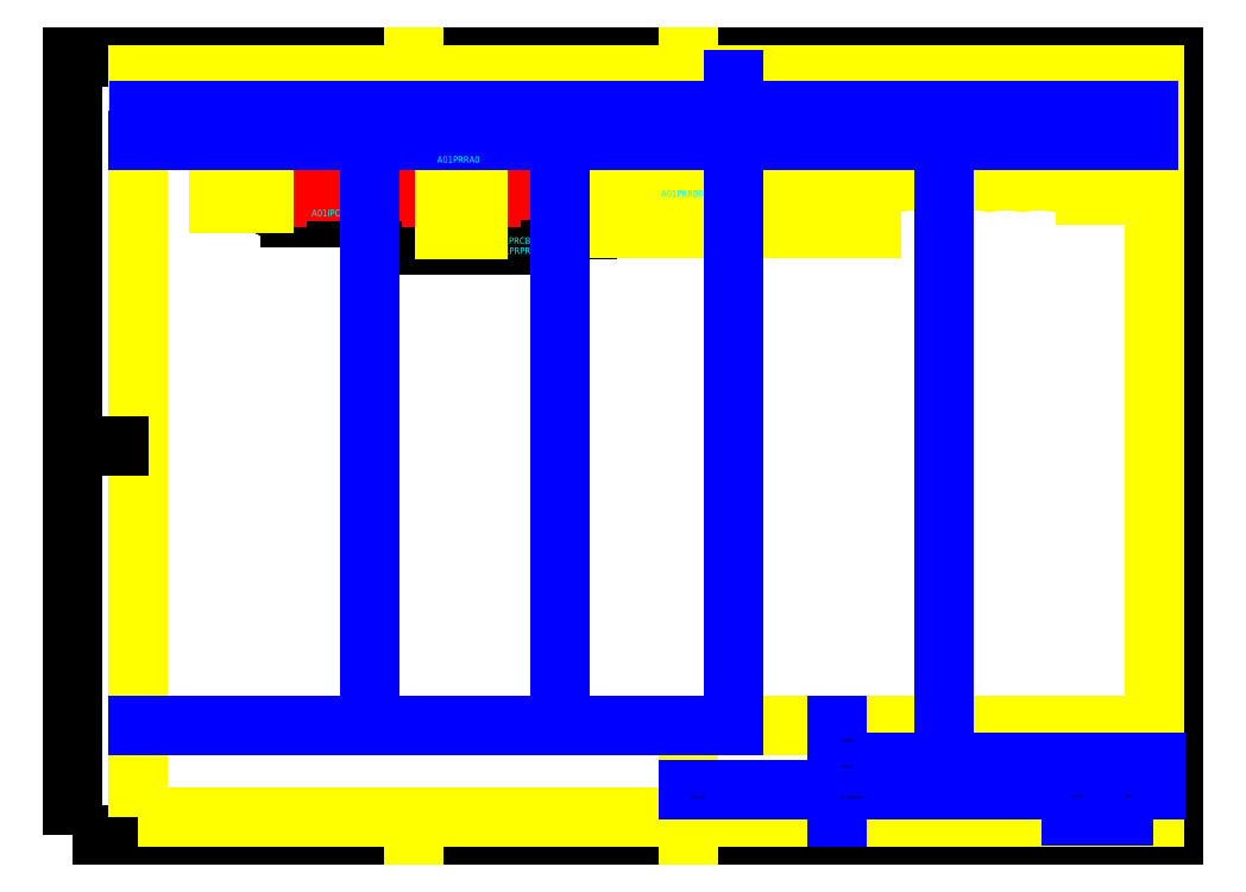
<metadata>
{"format":"dxf","ext":"dxf","renderer":"ezdxf+matplotlib","layout":"modelspace","background":"white","min_lineweight":24,"dpi":150}
</metadata>
<code>
0
SECTION
2
ENTITIES
0
INSERT
8
0
2
A3
10
0
20
0
30
0
41
1
42
1
43
0
50
0
70
    1
71
    1
44
0
45
0
0
TEXT
8
I-TEXTO2
10
198.5
20
268
30
0
40
3
1
REMOTE UNIT
50
0
41
1
51
0
7
style-standard
71
    0
210
0
220
0
230
1
0
TEXT
8
I-TEXTO2
10
55.79
20
267.8
30
0
40
3
1
INSTRUMENT
50
0
41
1
51
0
7
style-standard
71
    0
210
0
220
0
230
1
0
LINE
8
I-CABO
10
77.88
20
243.5
11
77.88
21
248.5
0
LINE
8
I-CABO
10
162.7
20
238.4
11
162.7
21
244.3
0
LINE
8
I-CABO
10
133.5
20
238.4
11
133.5
21
244.3
0
LINE
8
I-CABO
10
196.1
20
235.1
11
196.1
21
244.1
0
LINE
8
I-CABO
10
177.7
20
244.4
11
177.7
21
225
0
LINE
8
I-CABO
10
107.7
20
244.6
11
107.7
21
235.6
0
LINE
8
I-CABO
10
134.6
20
225
11
177.7
21
225
0
LINE
8
I-CABO
10
82.98
20
235.6
11
107.7
21
235.6
0
LINE
8
I-CABO
10
141.8
20
238.4
11
133.5
21
238.4
0
LINE
8
I-CABO
10
162.7
20
238.4
11
154.9
21
238.4
0
LINE
8
I-CABO
10
193.8
20
235.1
11
198.4
21
235.1
0
LINE
8
I-CABO
10
194.4
20
233.7
11
197.7
21
233.7
0
LINE
8
I-CABO
10
196.1
20
231.2
11
196.1
21
231.2
0
LINE
8
I-CABO
10
195.5
20
232.1
11
196.7
21
232.1
0
TEXT
8
I-TEXTO2
10
132.4
20
267.9
30
0
40
3
1
PANEL / J.BOX
50
0
41
1
51
0
7
style-standard
71
    0
210
0
220
0
230
1
0
ARC
8
I-CABO
10
81.9
20
244.1
40
0.3262
50
226.5
51
270
0
ARC
8
I-CABO
10
82.46
20
244.7
40
1.132
50
210.9
51
226.5
0
ARC
8
I-CABO
10
79.02
20
245.4
40
3.566
50
0
51
6.66
0
ARC
8
I-CABO
10
79.02
20
245.4
40
3.566
50
350.7
51
0
0
ARC
8
I-CABO
10
81.35
20
244.7
40
1.132
50
313.5
51
329.1
0
ARC
8
I-CABO
10
81.9
20
244.1
40
0.3262
50
270
51
313.5
0
ARC
8
I-CABO
10
84.79
20
245.4
40
3.566
50
180
51
189.3
0
ARC
8
I-CABO
10
84.79
20
245.4
40
3.566
50
173.3
51
180
0
LINE
8
I-CABO
10
81.87
20
241.9
11
82.19
21
241.6
0
LINE
8
I-CABO
10
81.59
20
242.1
11
81.87
21
241.9
0
LINE
8
I-CABO
10
81.33
20
242.2
11
81.59
21
242.1
0
LINE
8
I-CABO
10
81.11
20
242.3
11
81.33
21
242.2
0
LINE
8
I-CABO
10
80.92
20
242.3
11
81.11
21
242.3
0
LINE
8
I-CABO
10
80.75
20
242.3
11
80.92
21
242.3
0
LINE
8
I-CABO
10
80.62
20
242.2
11
80.75
21
242.3
0
LINE
8
I-CABO
10
80.5
20
242.1
11
80.62
21
242.2
0
LINE
8
I-CABO
10
80.42
20
241.9
11
80.5
21
242.1
0
LINE
8
I-CABO
10
80.35
20
241.8
11
80.42
21
241.9
0
LINE
8
I-CABO
10
80.32
20
241.7
11
80.35
21
241.8
0
LINE
8
I-CABO
10
80.3
20
241.5
11
80.32
21
241.7
0
LINE
8
I-CABO
10
80.31
20
241.4
11
80.3
21
241.5
0
LINE
8
I-CABO
10
80.35
20
241.3
11
80.31
21
241.4
0
LINE
8
I-CABO
10
80.41
20
241.1
11
80.35
21
241.3
0
LINE
8
I-CABO
10
80.49
20
241
11
80.41
21
241.1
0
LINE
8
I-CABO
10
80.59
20
240.9
11
80.49
21
241
0
LINE
8
I-CABO
10
80.72
20
240.8
11
80.59
21
240.9
0
LINE
8
I-CABO
10
80.86
20
240.7
11
80.72
21
240.8
0
LINE
8
I-CABO
10
81.01
20
240.7
11
80.86
21
240.7
0
LINE
8
I-CABO
10
81.16
20
240.6
11
81.01
21
240.7
0
LINE
8
I-CABO
10
81.32
20
240.6
11
81.16
21
240.6
0
LINE
8
I-CABO
10
81.48
20
240.6
11
81.32
21
240.6
0
LINE
8
I-CABO
10
81.63
20
240.6
11
81.48
21
240.6
0
LINE
8
I-CABO
10
81.76
20
240.6
11
81.63
21
240.6
0
LINE
8
I-CABO
10
81.89
20
240.6
11
81.76
21
240.6
0
LINE
8
I-CABO
10
82.01
20
240.6
11
81.89
21
240.6
0
LINE
8
I-CABO
10
82.12
20
240.7
11
82.01
21
240.6
0
LINE
8
I-CABO
10
82.22
20
240.7
11
82.12
21
240.7
0
LINE
8
I-CABO
10
82.31
20
240.8
11
82.22
21
240.7
0
LINE
8
I-CABO
10
82.4
20
240.8
11
82.31
21
240.8
0
LINE
8
I-CABO
10
82.48
20
240.9
11
82.4
21
240.8
0
LINE
8
I-CABO
10
82.56
20
241
11
82.48
21
240.9
0
LINE
8
I-CABO
10
82.62
20
241.1
11
82.56
21
241
0
LINE
8
I-CABO
10
82.69
20
241.1
11
82.62
21
241.1
0
LINE
8
I-CABO
10
82.74
20
241.2
11
82.69
21
241.1
0
LINE
8
I-CABO
10
82.78
20
241.3
11
82.74
21
241.2
0
LINE
8
I-CABO
10
82.82
20
241.4
11
82.78
21
241.3
0
LINE
8
I-CABO
10
82.85
20
241.5
11
82.82
21
241.4
0
LINE
8
I-CABO
10
82.86
20
241.6
11
82.85
21
241.5
0
LINE
8
I-CABO
10
82.87
20
241.7
11
82.86
21
241.6
0
LINE
8
I-CABO
10
82.87
20
241.8
11
82.87
21
241.7
0
LINE
8
I-CABO
10
82.85
20
241.9
11
82.87
21
241.8
0
LINE
8
I-CABO
10
82.83
20
242
11
82.85
21
241.9
0
LINE
8
I-CABO
10
82.8
20
242.1
11
82.83
21
242
0
LINE
8
I-CABO
10
82.76
20
242.2
11
82.8
21
242.1
0
LINE
8
I-CABO
10
82.72
20
242.3
11
82.76
21
242.2
0
LINE
8
I-CABO
10
82.67
20
242.4
11
82.72
21
242.3
0
LINE
8
I-CABO
10
82.62
20
242.4
11
82.67
21
242.4
0
LINE
8
I-CABO
10
82.57
20
242.5
11
82.62
21
242.4
0
LINE
8
I-CABO
10
82.51
20
242.6
11
82.57
21
242.5
0
LINE
8
I-CABO
10
82.45
20
242.7
11
82.51
21
242.6
0
LINE
8
I-CABO
10
82.39
20
242.8
11
82.45
21
242.7
0
LINE
8
I-CABO
10
82.33
20
242.9
11
82.39
21
242.8
0
LINE
8
I-CABO
10
82.27
20
242.9
11
82.33
21
242.9
0
LINE
8
I-CABO
10
82.21
20
243
11
82.27
21
242.9
0
LINE
8
I-CABO
10
82.15
20
243
11
82.21
21
243
0
LINE
8
I-CABO
10
82.1
20
243
11
82.15
21
243
0
LINE
8
I-CABO
10
82.05
20
243.1
11
82.1
21
243
0
LINE
8
I-CABO
10
82.01
20
243.2
11
82.05
21
243.1
0
LINE
8
I-CABO
10
81.97
20
243.2
11
82.01
21
243.2
0
LINE
8
I-CABO
10
81.94
20
243.4
11
81.97
21
243.2
0
LINE
8
I-CABO
10
81.93
20
243.6
11
81.94
21
243.4
0
LINE
8
I-CABO
10
81.92
20
243.8
11
81.93
21
243.6
0
ARC
8
I-CABO
10
83.36
20
245.6
40
2.112
50
156.4
51
157.4
0
ARC
8
I-CABO
10
82.46
20
246
40
1.132
50
133.5
51
156.4
0
ARC
8
I-CABO
10
81.9
20
246.6
40
0.3262
50
90
51
133.5
0
ARC
8
I-CABO
10
81.9
20
246.6
40
0.3262
50
46.54
51
90
0
ARC
8
I-CABO
10
81.35
20
246
40
1.132
50
23.61
51
46.54
0
ARC
8
I-CABO
10
80.45
20
245.6
40
2.112
50
22.59
51
23.61
0
ARC
8
I-CABO
10
104.8
20
246.2
40
3.566
50
0
51
6.661
0
ARC
8
I-CABO
10
110.6
20
246.2
40
3.566
50
173.3
51
180
0
ARC
8
I-CABO
10
107.7
20
244.9
40
0.3262
50
270
51
313.5
0
ARC
8
I-CABO
10
107.7
20
244.9
40
0.3262
50
226.5
51
270
0
ARC
8
I-CABO
10
108.3
20
245.5
40
1.132
50
210.9
51
226.5
0
ARC
8
I-CABO
10
110.6
20
246.2
40
3.566
50
180
51
189.3
0
ARC
8
I-CABO
10
104.8
20
246.2
40
3.566
50
350.7
51
0
0
ARC
8
I-CABO
10
107.2
20
245.5
40
1.132
50
313.5
51
329.1
0
ARC
8
I-CABO
10
107.7
20
247.4
40
0.3262
50
46.54
51
90
0
ARC
8
I-CABO
10
109.2
20
246.4
40
2.112
50
156.4
51
157.4
0
ARC
8
I-CABO
10
108.3
20
246.8
40
1.132
50
133.5
51
156.4
0
ARC
8
I-CABO
10
107.7
20
247.4
40
0.3262
50
90
51
133.5
0
ARC
8
I-CABO
10
107.2
20
246.8
40
1.132
50
23.61
51
46.54
0
ARC
8
I-CABO
10
106.3
20
246.4
40
2.112
50
22.59
51
23.61
0
ARC
8
I-CABO
10
130.5
20
245.9
40
3.566
50
0
51
6.661
0
ARC
8
I-CABO
10
136.3
20
245.9
40
3.566
50
173.3
51
180
0
ARC
8
I-CABO
10
130.5
20
245.9
40
3.566
50
350.7
51
0
0
ARC
8
I-CABO
10
132.9
20
245.2
40
1.132
50
313.5
51
329.1
0
ARC
8
I-CABO
10
133.4
20
244.7
40
0.3262
50
270
51
313.5
0
ARC
8
I-CABO
10
133.4
20
244.7
40
0.3262
50
226.5
51
270
0
ARC
8
I-CABO
10
134
20
245.2
40
1.132
50
210.9
51
226.5
0
ARC
8
I-CABO
10
136.3
20
245.9
40
3.566
50
180
51
189.3
0
ARC
8
I-CABO
10
134.9
20
246.2
40
2.112
50
156.4
51
157.4
0
ARC
8
I-CABO
10
134
20
246.5
40
1.132
50
133.5
51
156.4
0
ARC
8
I-CABO
10
133.4
20
247.1
40
0.3262
50
90
51
133.5
0
ARC
8
I-CABO
10
133.4
20
247.1
40
0.3262
50
46.54
51
90
0
ARC
8
I-CABO
10
132.9
20
246.5
40
1.132
50
23.61
51
46.54
0
ARC
8
I-CABO
10
132
20
246.2
40
2.112
50
22.59
51
23.61
0
TEXT
8
I-TEXTO2
10
131.7
20
280.9
30
0
40
3
1
FIELD
50
0
41
1
51
0
7
style-standard
71
    0
210
0
220
0
230
1
0
ARC
8
I-CABO
10
177.7
20
247.2
40
0.3262
50
90
51
133.5
0
ARC
8
I-CABO
10
177.7
20
244.7
40
0.3262
50
226.5
51
270
0
ARC
8
I-CABO
10
159.7
20
245.9
40
3.566
50
0
51
6.661
0
ARC
8
I-CABO
10
165.5
20
245.9
40
3.566
50
173.3
51
180
0
ARC
8
I-CABO
10
159.7
20
245.9
40
3.566
50
350.7
51
0
0
ARC
8
I-CABO
10
162.1
20
245.2
40
1.132
50
313.5
51
329.1
0
ARC
8
I-CABO
10
162.6
20
244.7
40
0.3262
50
270
51
313.5
0
ARC
8
I-CABO
10
162.6
20
244.7
40
0.3262
50
226.5
51
270
0
ARC
8
I-CABO
10
163.2
20
245.2
40
1.132
50
210.9
51
226.5
0
ARC
8
I-CABO
10
165.5
20
245.9
40
3.566
50
180
51
189.3
0
ARC
8
I-CABO
10
164.1
20
246.2
40
2.112
50
156.4
51
157.4
0
ARC
8
I-CABO
10
163.2
20
246.5
40
1.132
50
133.5
51
156.4
0
ARC
8
I-CABO
10
162.6
20
247.1
40
0.3262
50
90
51
133.5
0
ARC
8
I-CABO
10
162.6
20
247.1
40
0.3262
50
46.54
51
90
0
ARC
8
I-CABO
10
162.1
20
246.5
40
1.132
50
23.61
51
46.54
0
ARC
8
I-CABO
10
161.2
20
246.2
40
2.112
50
22.59
51
23.61
0
ARC
8
I-CABO
10
180.6
20
245.9
40
3.566
50
173.3
51
180
0
ARC
8
I-CABO
10
180.6
20
245.9
40
3.566
50
180
51
189.3
0
ARC
8
I-CABO
10
178.3
20
245.3
40
1.132
50
210.9
51
226.5
0
ARC
8
I-CABO
10
178.3
20
246.6
40
1.132
50
133.5
51
156.4
0
ARC
8
I-CABO
10
179.2
20
246.2
40
2.112
50
156.4
51
157.4
0
ARC
8
I-CABO
10
174.8
20
245.9
40
3.566
50
0
51
6.661
0
ARC
8
I-CABO
10
177.7
20
244.7
40
0.3262
50
270
51
313.5
0
ARC
8
I-CABO
10
177.2
20
245.3
40
1.132
50
313.5
51
329.1
0
ARC
8
I-CABO
10
174.8
20
245.9
40
3.566
50
350.7
51
0
0
ARC
8
I-CABO
10
176.3
20
246.2
40
2.112
50
22.59
51
23.61
0
ARC
8
I-CABO
10
177.2
20
246.6
40
1.132
50
23.61
51
46.54
0
ARC
8
I-CABO
10
177.7
20
247.2
40
0.3262
50
46.54
51
90
0
ARC
8
I-CABO
10
193.1
20
245.6
40
3.566
50
350.7
51
0
0
ARC
8
I-CABO
10
195.5
20
245
40
1.132
50
313.5
51
329.1
0
ARC
8
I-CABO
10
196
20
244.4
40
0.3262
50
270
51
313.5
0
ARC
8
I-CABO
10
196
20
244.4
40
0.3262
50
226.5
51
270
0
ARC
8
I-CABO
10
196.6
20
245
40
1.132
50
210.9
51
226.5
0
ARC
8
I-CABO
10
198.9
20
245.6
40
3.566
50
173.3
51
180
0
ARC
8
I-CABO
10
198.9
20
245.6
40
3.566
50
180
51
189.3
0
ARC
8
I-CABO
10
197.5
20
245.9
40
2.112
50
156.4
51
157.4
0
ARC
8
I-CABO
10
196.6
20
246.3
40
1.132
50
133.5
51
156.4
0
ARC
8
I-CABO
10
196
20
246.9
40
0.3262
50
90
51
133.5
0
ARC
8
I-CABO
10
196
20
246.9
40
0.3262
50
46.54
51
90
0
ARC
8
I-CABO
10
195.5
20
246.3
40
1.132
50
23.61
51
46.54
0
ARC
8
I-CABO
10
194.6
20
245.9
40
2.112
50
22.59
51
23.61
0
TEXT
8
I-TEXTO2
10
313.7
20
279.7
30
0
40
3
1
CONTROL ROOM
50
0
41
1
51
0
7
style-standard
71
    0
210
0
220
0
230
1
0
TEXT
8
I-TEXTO2
10
280.4
20
268.1
30
0
40
3
1
PANEL ROOM
50
0
41
1
51
0
7
style-standard
71
    0
210
0
220
0
230
1
0
TEXT
8
I-TEXTO2
10
344
20
267.9
30
0
40
3
1
SUPERVISORY SYSTEM
50
0
41
1
51
0
7
style-standard
71
    0
210
0
220
0
230
1
0
TEXT
8
I-TEXTO2
10
311.5
20
9.475
30
0
40
2.5
1
DE-3010-1200-800-IES-110
50
0
41
1
51
0
7
style-standard
71
    0
210
0
220
0
230
1
0
TEXT
8
I-TEXTO2
10
310.8
20
31.12
30
0
40
2.5
1
PETROLEO BRASILEIRO SA -  PETROBRAS
50
0
41
1
51
0
7
style-standard
71
    0
210
0
220
0
230
1
0
TEXT
8
I-TEXTO2
10
324.9
20
20.66
30
0
40
4.5
1
DIAGRAMA DE MALHA
50
0
41
1
51
0
7
style-standard
71
    0
210
0
220
0
230
1
0
TEXT
8
I-TEXTO2
10
237.3
20
9.316
30
0
40
2.5
1
DI-P-19-I0.38-001
50
0
41
1
51
0
7
style-standard
71
    0
210
0
220
0
230
1
0
LINE
8
I-CABO
10
136.7
20
245.8
11
77.86
21
245.8
0
LINE
8
I-CABO
10
77.88
20
243.5
11
72.88
21
243.5
0
LINE
8
I-CABO
10
77.88
20
248.5
11
72.88
21
248.5
0
LINE
8
I-CABO
10
136.8
20
243.6
11
136.8
21
248.6
0
LINE
8
I-CABO
10
136.8
20
243.6
11
141.8
21
243.6
0
LINE
8
I-CABO
10
136.8
20
248.6
11
141.8
21
248.6
0
LINE
8
I-CABO
10
198.5
20
246.1
11
160.4
21
246.1
0
LINE
8
I-CABO
10
159.6
20
243.6
11
159.6
21
248.6
0
LINE
8
I-CABO
10
159.6
20
243.6
11
154.6
21
243.6
0
LINE
8
I-CABO
10
159.6
20
248.6
11
154.6
21
248.6
0
LINE
8
I-CABO
10
198.5
20
248.6
11
203.5
21
248.6
0
LINE
8
I-CABO
10
198.5
20
243.6
11
203.5
21
243.6
0
LINE
8
I-CABO
10
198.5
20
243.6
11
198.5
21
248.6
0
LINE
8
I-CABO
10
349.2
20
249.9
11
338.2
21
249.9
0
CIRCLE
8
I-CABO
10
259.3
20
249.9
40
0.75
0
LINE
8
I-CABO
10
248.8
20
249.9
11
258.3
21
249.9
0
LINE
8
I-CABO
10
260
20
249.9
11
271
21
249.9
0
LINE
8
I-CABO
10
314.5
20
249.9
11
304.8
21
249.9
0
CIRCLE
8
I-CABO
10
325
20
249.9
40
0.75
0
LINE
8
I-CABO
10
324.2
20
249.9
11
315.8
21
249.9
0
CIRCLE
8
I-CABO
10
315.3
20
249.9
40
0.75
0
LINE
8
I-CABO
10
325.7
20
249.9
11
336.7
21
249.9
0
CIRCLE
8
I-CABO
10
337.5
20
249.9
40
0.75
0
CIRCLE
8
I-CABO
10
375
20
249.9
40
0.75
0
LINE
8
I-CABO
10
350.7
20
249.9
11
361.7
21
249.9
0
CIRCLE
8
I-CABO
10
350
20
249.9
40
0.75
0
LINE
8
I-CABO
10
374.2
20
249.9
11
363.2
21
249.9
0
CIRCLE
8
I-CABO
10
362.5
20
249.9
40
0.75
0
LINE
8
I-CABO
10
375.7
20
249.9
11
386.7
21
249.9
0
TEXT
8
senhas
10
68.06
20
243.4
30
0
40
2.5
1
A01IPB2
50
0
41
1
51
0
7
style-standard
71
    0
72
    1
11
68.06
21
243.4
31
0
210
0
220
0
230
1
73
    2
0
TEXT
8
senhas
10
67.77
20
248.2
30
0
40
2.5
1
A01IPB1
50
0
41
1
51
0
7
style-standard
71
    0
72
    1
11
67.77
21
248.2
31
0
210
0
220
0
230
1
73
    2
0
TEXT
8
senhas
10
62.77
20
253
30
0
40
2.5
1
A01IPDE
50
0
41
1
51
0
7
style-standard
71
    0
72
    1
11
62.77
21
253
31
0
210
0
220
0
230
1
0
TEXT
8
senhas
10
104.2
20
236.2
30
0
40
2.5
1
A01IPCB
50
0
41
1
51
0
7
style-standard
71
    0
72
    2
11
104.2
21
236.2
31
0
210
0
220
0
230
1
0
TEXT
8
senhas
10
147.2
20
237.2
30
0
40
2.5
1
A01PRB3
50
0
41
1
51
0
7
style-standard
71
    0
72
    1
11
147.2
21
237.2
31
0
210
0
220
0
230
1
0
TEXT
8
senhas
10
146.8
20
253.1
30
0
40
2.5
1
A01PRRA1
50
0
41
1
51
0
7
style-standard
71
    0
72
    1
11
146.8
21
253.1
31
0
210
0
220
0
230
1
0
TEXT
8
senhas
10
147.2
20
242.2
30
0
40
2.5
1
A01PRB2
50
0
41
1
51
0
7
style-standard
71
    0
72
    1
11
147.2
21
242.2
31
0
210
0
220
0
230
1
0
TEXT
8
senhas
10
146.8
20
247.2
30
0
40
2.5
1
A01PRB1
50
0
41
1
51
0
7
style-standard
71
    0
72
    1
11
146.8
21
247.2
31
0
210
0
220
0
230
1
0
TEXT
8
senhas
10
147.2
20
260
30
0
40
2.5
1
A01PRDE
50
0
41
1
51
0
7
style-standard
71
    0
72
    1
11
147.2
21
260
31
0
210
0
220
0
230
1
0
TEXT
8
senhas
10
174.6
20
221.8
30
0
40
2.5
1
A01PRPR
50
0
41
1
51
0
7
style-standard
71
    0
72
    2
11
174.6
21
221.8
31
0
210
0
220
0
230
1
0
TEXT
8
senhas
10
174.7
20
225.6
30
0
40
2.5
1
A01PRCB
50
0
41
1
51
0
7
style-standard
71
    0
72
    2
11
174.7
21
225.6
31
0
210
0
220
0
230
1
0
TEXT
8
senhas
10
208.1
20
239.5
30
0
40
2.5
1
A01PRB6
50
0
41
1
51
0
7
style-standard
71
    0
72
    1
11
208.1
21
239.5
31
0
210
0
220
0
230
1
73
    2
0
TEXT
8
senhas
10
208.1
20
244.8
30
0
40
2.5
1
A01PRB5
50
0
41
1
51
0
7
style-standard
71
    0
72
    1
11
208.1
21
244.8
31
0
210
0
220
0
230
1
73
    2
0
TEXT
8
senhas
10
208.1
20
250.3
30
0
40
2.5
1
A01PRB4
50
0
41
1
51
0
7
style-standard
71
    0
72
    1
11
208.1
21
250.3
31
0
210
0
220
0
230
1
73
    2
0
TEXT
8
senhas
10
232.2
20
239.5
30
0
40
2.5
1
A01PRRB1
50
0
41
1
51
0
7
style-standard
71
    0
72
    1
11
232.2
21
239.5
31
0
210
0
220
0
230
1
73
    2
0
TEXT
8
senhas
10
232.6
20
250.3
30
0
40
2.5
1
A01PRAO
50
0
41
1
51
0
7
style-standard
71
    0
72
    1
11
232.6
21
250.3
31
0
210
0
220
0
230
1
73
    2
0
TEXT
8
senhas
10
272.9
20
248.9
30
0
40
2.5
1
A02RPDE
50
0
41
1
51
0
7
style-standard
71
    0
210
0
220
0
230
1
0
TEXT
8
senhas
10
391.4
20
257.3
30
0
40
2.5
1
A02RPAO
50
0
41
1
51
0
7
style-standard
71
    0
72
    1
11
391.4
21
257.3
31
0
210
0
220
0
230
1
0
TEXT
8
senhas
10
74.01
20
244.1
30
0
40
1.5
1
BR
50
0
41
1
51
0
7
style-standard
71
    0
210
0
220
0
230
1
0
TEXT
8
senhas
10
73.78
20
249.2
30
0
40
1.5
1
PR
50
0
41
1
51
0
7
style-standard
71
    0
210
0
220
0
230
1
0
TEXT
8
senhas
10
137.8
20
244.3
30
0
40
1.5
1
BR
50
0
41
1
51
0
7
style-standard
71
    0
210
0
220
0
230
1
0
TEXT
8
senhas
10
137.6
20
249.4
30
0
40
1.5
1
PR
50
0
41
1
51
0
7
style-standard
71
    0
210
0
220
0
230
1
0
TEXT
8
senhas
10
155.7
20
244
30
0
40
1.5
1
BR
50
0
41
1
51
0
7
style-standard
71
    0
210
0
220
0
230
1
0
TEXT
8
senhas
10
155.5
20
249.1
30
0
40
1.5
1
PR
50
0
41
1
51
0
7
style-standard
71
    0
210
0
220
0
230
1
0
TEXT
8
senhas
10
199.3
20
244.3
30
0
40
1.5
1
BR
50
0
41
1
51
0
7
style-standard
71
    0
210
0
220
0
230
1
0
TEXT
8
senhas
10
199.1
20
249.4
30
0
40
1.5
1
PR
50
0
41
1
51
0
7
style-standard
71
    0
210
0
220
0
230
1
0
TEXT
8
senhas
10
388.1
20
9.471
30
0
40
2.5
1
XPAG
50
0
41
1
51
0
7
style-standard
71
    0
210
0
220
0
230
1
0
TEXT
8
senhas
10
403.8
20
9.471
30
0
40
2.5
1
XRV
50
0
41
1
51
0
7
style-standard
71
    0
210
0
220
0
230
1
0
LINE
8
eqp
10
203.7
20
242.2
11
214.6
21
242.2
0
LINE
8
eqp
10
203.7
20
247.7
11
214.6
21
247.7
0
LINE
8
eqp
10
203.7
20
236.9
11
214.6
21
236.9
0
LINE
8
eqp
10
248.6
20
231.4
11
203.7
21
231.4
0
LINE
8
eqp
10
203.7
20
252.9
11
248.6
21
252.9
0
LINE
8
eqp
10
72.87
20
241
11
55.89
21
241
0
LINE
8
eqp
10
55.89
20
250.6
11
72.87
21
250.6
0
LINE
8
eqp
10
55.89
20
241
11
55.89
21
250.6
0
LINE
8
eqp
10
55.89
20
241
11
60.89
21
241
0
LINE
8
eqp
10
65.83
20
245.8
11
72.87
21
245.8
0
LINE
8
eqp
10
72.87
20
245.8
11
65.83
21
245.8
0
LINE
8
eqp
10
65.83
20
245.8
11
65.83
21
250.6
0
LINE
8
eqp
10
65.83
20
241
11
65.83
21
245.8
0
LINE
8
eqp
10
72.87
20
250.6
11
72.87
21
241
0
LINE
8
eqp
10
154.6
20
231.1
11
154.6
21
251.1
0
LINE
8
eqp
10
203.7
20
252.9
11
203.7
21
231.4
0
LINE
8
eqp
10
141.8
20
231.1
11
141.8
21
251.1
0
LINE
8
eqp
10
154.6
20
231.1
11
141.8
21
231.1
0
LINE
8
eqp
10
141.8
20
236.1
11
154.6
21
236.1
0
LINE
8
eqp
10
141.8
20
251.1
11
154.6
21
251.1
0
LINE
8
eqp
10
141.8
20
246.1
11
154.6
21
246.1
0
LINE
8
eqp
10
141.8
20
241.1
11
154.6
21
241.1
0
LINE
8
eqp
10
304.7
20
252.9
11
304.7
21
231.4
0
LINE
8
eqp
10
271.2
20
252.9
11
271.2
21
231.4
0
LINE
8
eqp
10
248.6
20
252.9
11
248.6
21
231.4
0
LINE
8
eqp
10
214.6
20
252.9
11
214.6
21
231.4
0
LINE
8
eqp
10
218.7
20
252.9
11
218.7
21
231.4
0
LINE
8
eqp
10
304.7
20
231.4
11
271.2
21
231.4
0
LINE
8
eqp
10
218.7
20
236.9
11
248.6
21
236.9
0
LINE
8
eqp
10
271.1
20
247.7
11
304.7
21
247.7
0
LINE
8
eqp
10
271.2
20
252.9
11
304.7
21
252.9
0
LINE
8
eqp
10
218.7
20
247.7
11
248.6
21
247.7
0
LINE
8
eqp
10
218.7
20
242.2
11
248.6
21
242.2
0
CIRCLE
8
eqp
10
392
20
249.9
40
5.568
0
LINE
8
eqp
10
386.6
20
249.9
11
397.4
21
249.9
0
LINE
8
eqp
10
386.5
20
255.6
11
397.5
21
255.6
0
LINE
8
eqp
10
397.5
20
244.3
11
386.5
21
244.3
0
LINE
8
eqp
10
386.5
20
244.3
11
386.5
21
255.6
0
LINE
8
eqp
10
397.5
20
255.6
11
397.5
21
244.3
0
LINE
8
PADRAO2
10
25.3
20
276.3
11
410.3
21
276.3
0
LINE
8
PADRAO2
10
25
20
265
11
410.5
21
265
0
LINE
8
PADRAO2
10
380.9
20
7.173
11
380.9
21
17.04
0
LINE
8
PADRAO2
10
400.8
20
7.173
11
400.8
21
17.04
0
LINE
8
PADRAO2
10
332.3
20
42
11
332.3
21
276.1
0
LINE
8
PADRAO2
10
252.2
20
42
11
252.2
21
288.3
0
LINE
8
PADRAO2
10
185.9
20
42
11
185.9
21
276.3
0
LINE
8
PADRAO2
10
113.4
20
42
11
113.4
21
276.3
0
LINE
8
PADRAO2
10
291.6
20
27.85
11
413.2
21
27.85
0
LINE
8
PADRAO2
10
291.6
20
7
11
291.6
21
42
0
LINE
8
PADRAO2
10
235
20
17.17
11
413.2
21
17.17
0
LINE
8
PADRAO2
10
235
20
42
11
25
21
42
0
TEXT
8
I-TEXTO2
10
381.7
20
14.28
30
0
40
1
1
FL. No
50
0
41
1
51
0
7
style-standard
71
    0
210
0
220
0
230
1
0
TEXT
8
I-TEXTO2
10
401.7
20
14.28
30
0
40
1
1
REV.
50
0
41
1
51
0
7
style-standard
71
    0
210
0
220
0
230
1
0
TEXT
8
I-TEXTO2
10
293.1
20
13.97
30
0
40
1
1
No. DESENHO
50
0
41
1
51
0
7
style-standard
71
    0
210
0
220
0
230
1
0
TEXT
8
I-TEXTO2
10
293.1
20
25.64
30
0
40
1
1
TITULO:
50
0
41
1
51
0
7
style-standard
71
    0
210
0
220
0
230
1
0
TEXT
8
I-TEXTO2
10
293.1
20
35.64
30
0
40
1
1
CLIENTE:
50
0
41
1
51
0
7
style-standard
71
    0
210
0
220
0
230
1
0
TEXT
8
I-TEXTO2
10
236.4
20
13.97
30
0
40
1
1
Doc. No.
50
0
41
1
51
0
7
standard
71
    0
210
0
220
0
230
1
0
TEXT
8
senhas
10
147.2
20
256.6
30
0
40
2.5
1
A01PRRA0
50
0
41
1
51
0
7
standard
71
    0
72
    1
11
147.2
21
256.6
31
0
210
0
220
0
230
1
0
TEXT
8
senhas
10
232.6
20
244.8
30
0
40
2.5
1
A01PRRB0
50
0
41
1
51
0
7

71
    0
72
    1
11
232.6
21
244.8
31
0
210
0
220
0
230
1
73
    2
0
ENDSEC
0
EOF

</code>
